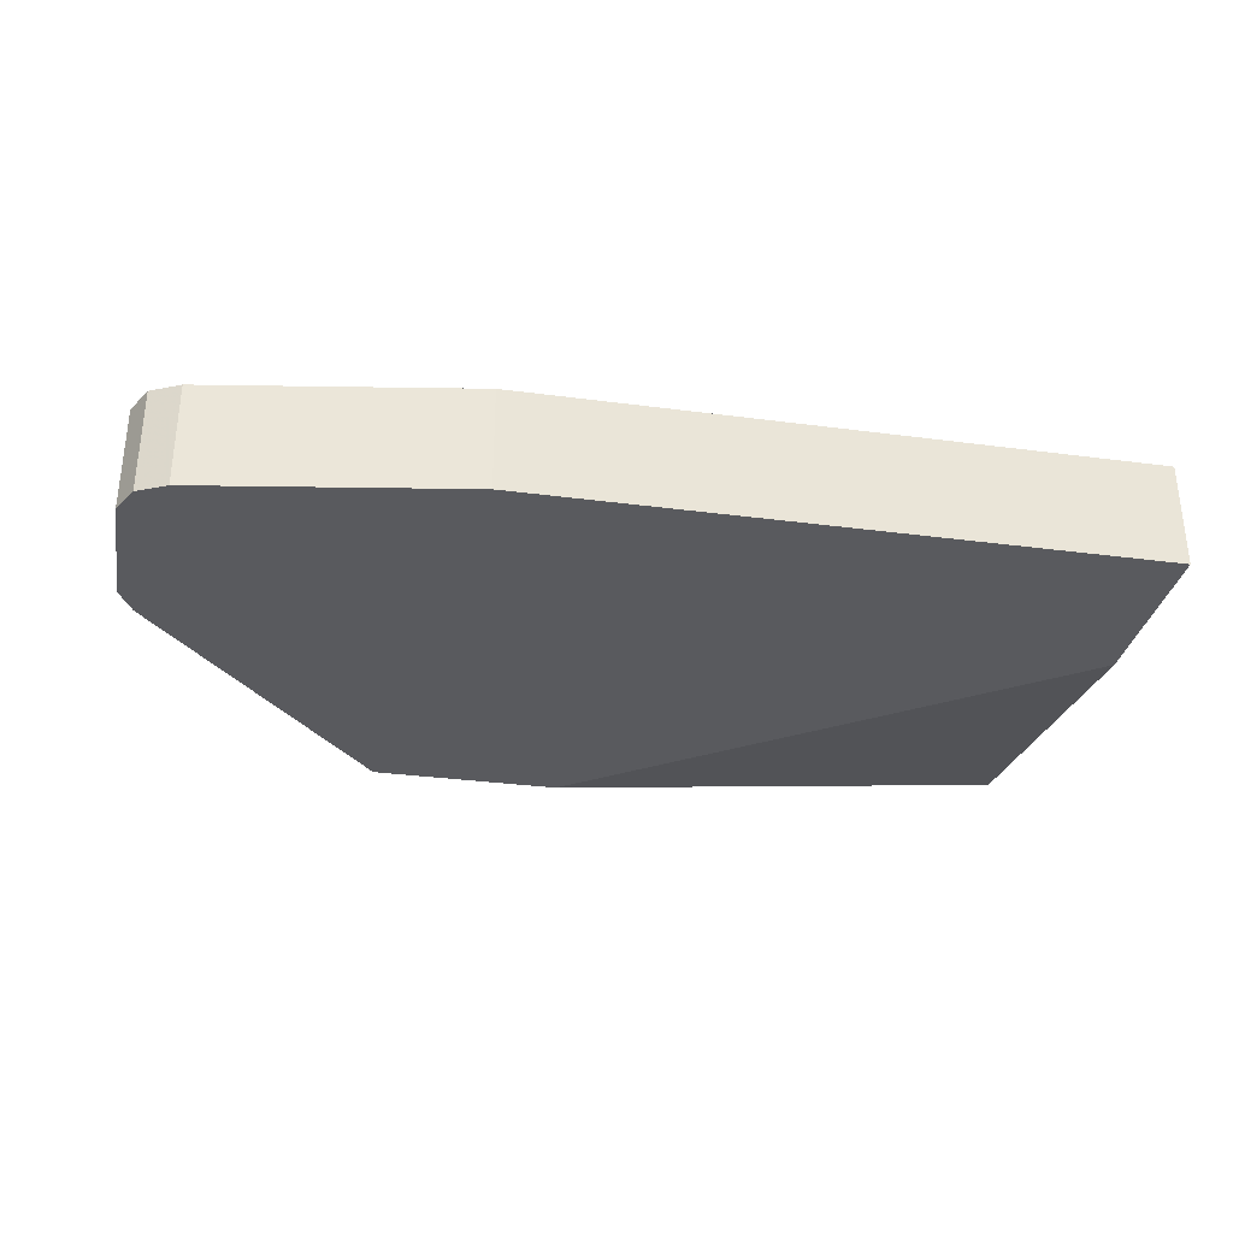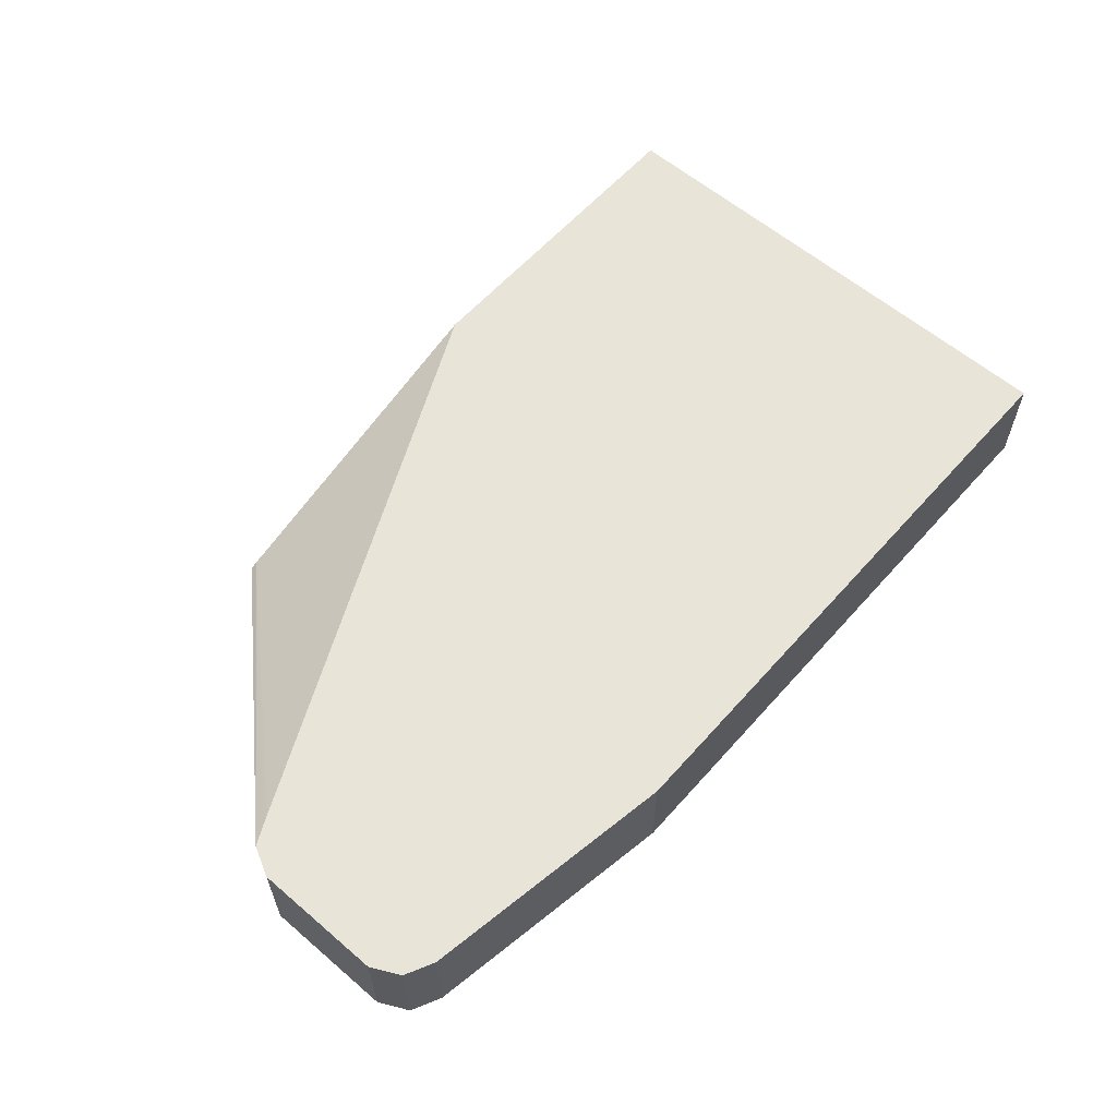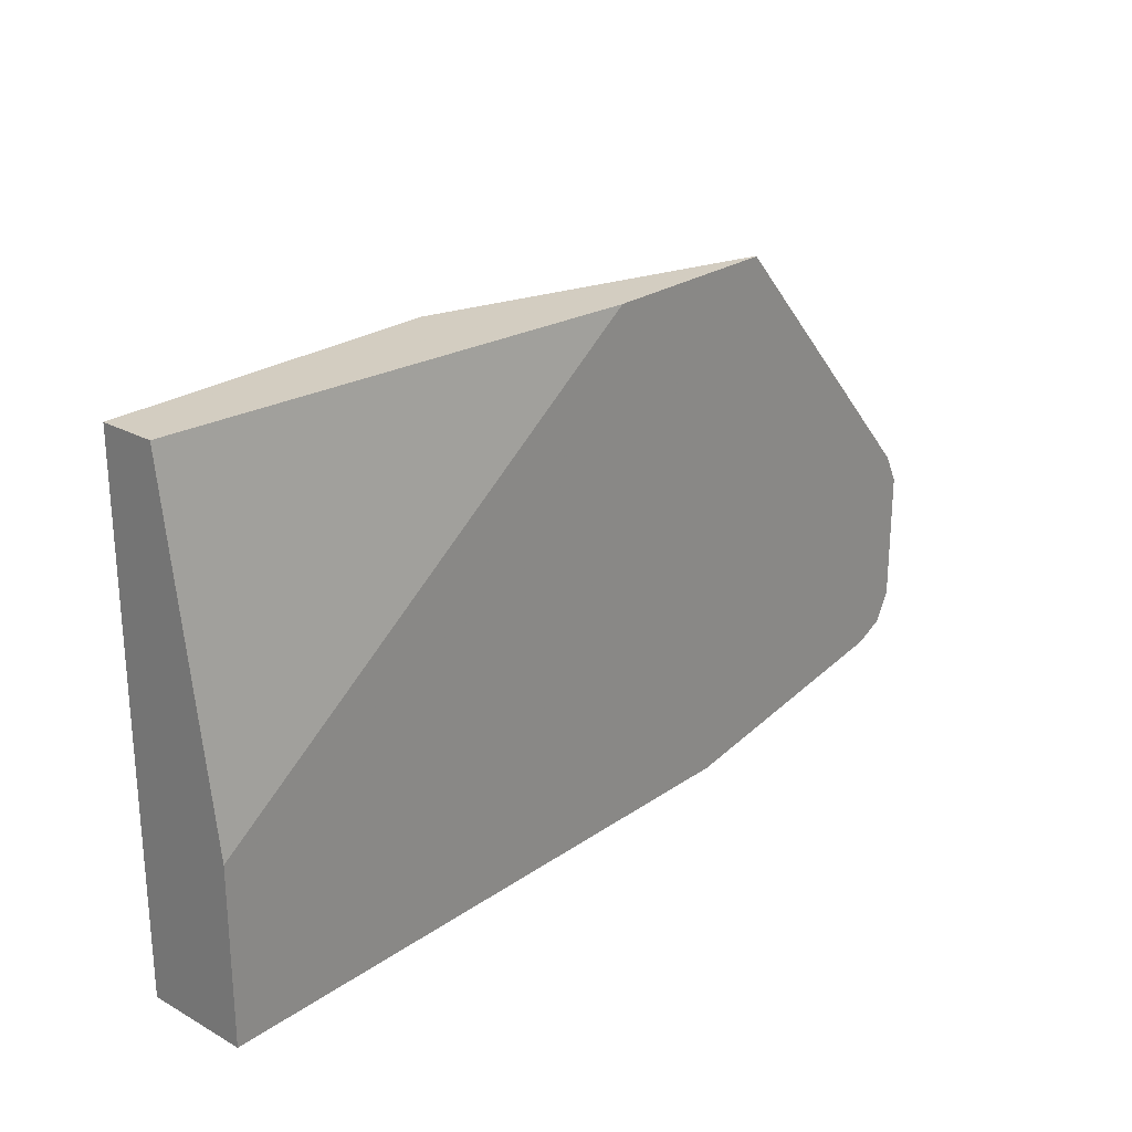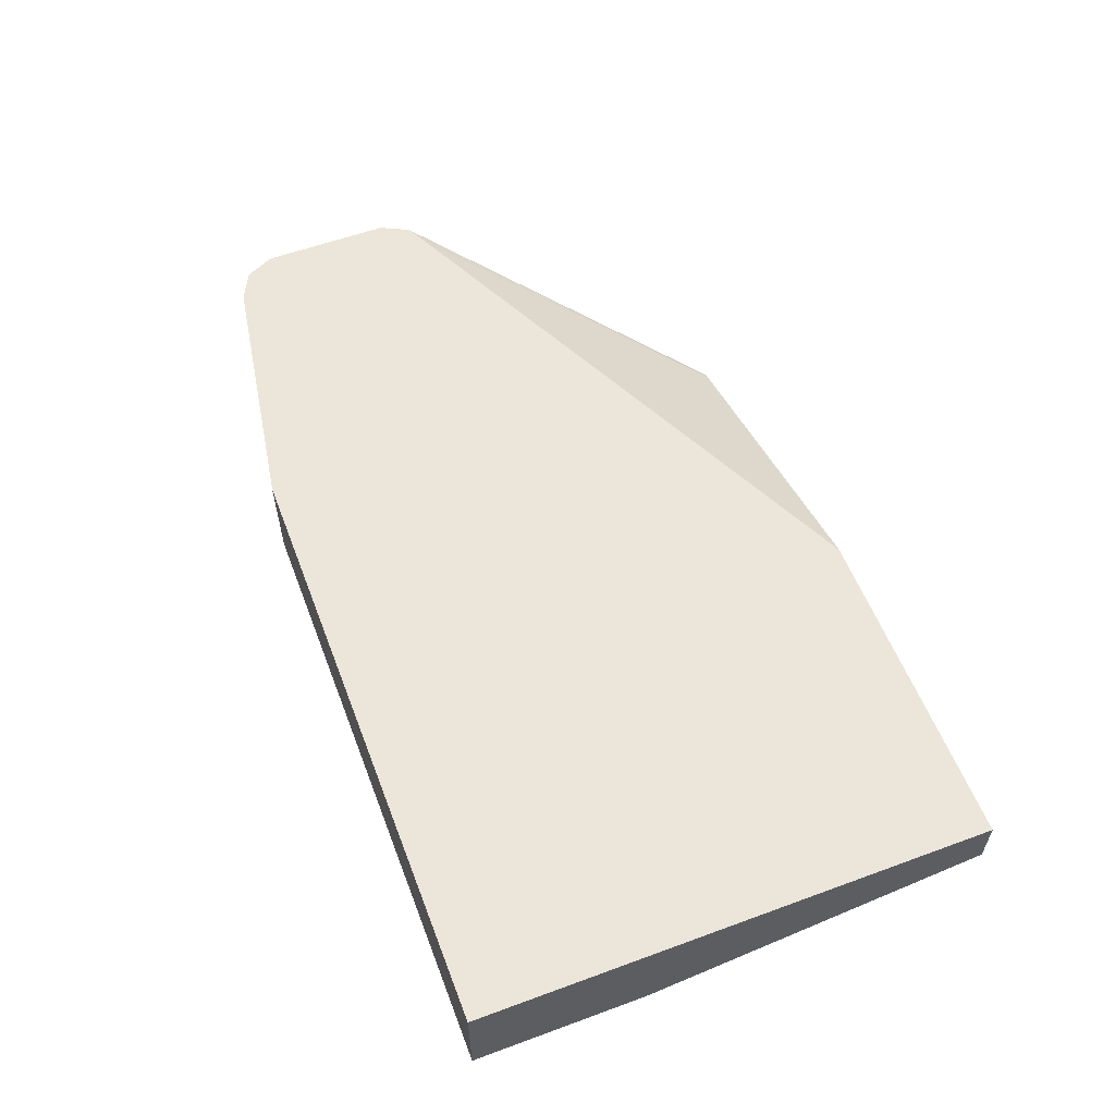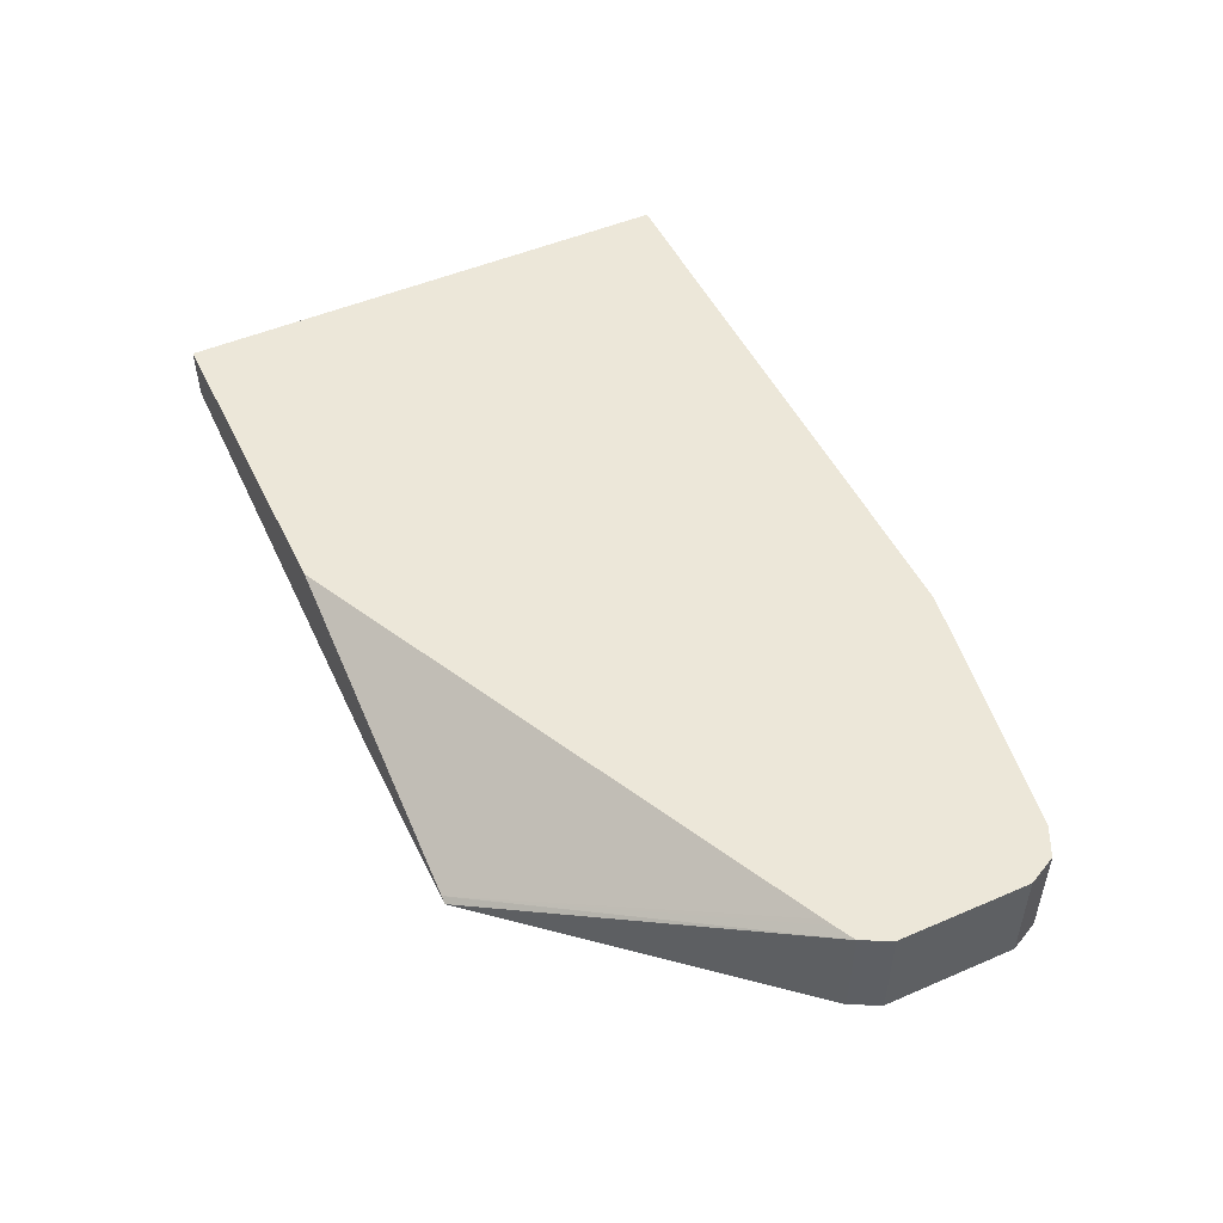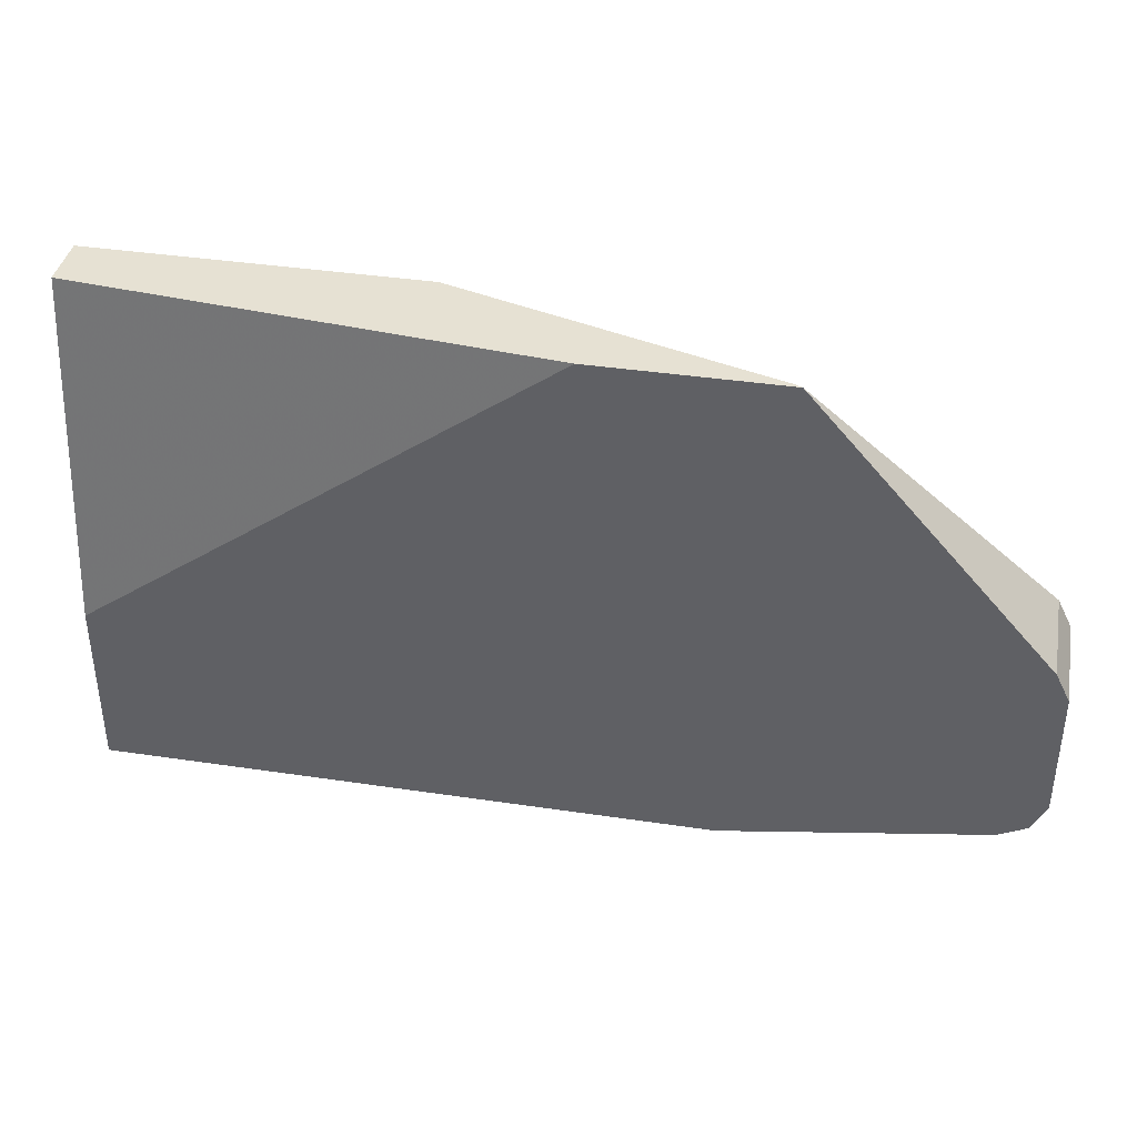
<metadata>
{"format":"obj","ext":"obj","renderer":"f3d","projection":"perspective","resolution":1024,"background":"white","views":[{"elev":-31.8,"azim":169.3,"up":"+Y"},{"elev":59.8,"azim":131.2,"up":"+Y"},{"elev":24.8,"azim":-48.0,"up":"+Z"},{"elev":57.3,"azim":-110.9,"up":"+Y"},{"elev":49.8,"azim":64.7,"up":"+Y"},{"elev":38.7,"azim":10.7,"up":"+Z"}]}
</metadata>
<code>
v -0.2392 0.04595 -0.2389
v -0.2392 -0.001614 -0.2389
v -0.2392 0.04595 -0.002028
v 0.03976 0.04595 -0.2387
v -0.2392 -0.001614 -0.1591
v 0.03976 -0.001614 -0.2387
v -0.0871 0.04595 -0.002028
v -0.2392 0.02066 -0.002028
v 0.1591 0.04595 -0.2188
v -0.02315 -0.001614 -0.002028
v 0.1591 -0.001614 -0.2188
v 0.05966 1.94e-06 -0.002028
v 0.1591 0.04595 -0.1194
v 0.1724 0.04595 -0.2122
v 0.06289 -0.001614 -0.002028
v 0.1724 -0.001614 -0.2122
v 0.06003 -0.000175 -0.002028
v 0.1724 0.04595 -0.126
v 0.1632 0.04595 -0.1214
v 0.179 0.04595 -0.1989
v 0.1724 -0.001614 -0.126
v 0.179 -0.001614 -0.1989
v 0.179 0.04595 -0.1392
v 0.179 -0.001614 -0.1392
f 3 15 17
f 9 14 16
f 7 12 13
f 5 10 8
f 3 17 12
f 4 9 11
f 3 12 7
f 9 16 11
f 4 11 6
f 12 17 18
f 18 24 23
f 12 19 13
f 14 20 22
f 14 22 16
f 15 18 17
f 15 21 18
f 18 21 24
f 20 23 24
f 20 24 22
f 3 10 15
f 12 18 19
f 3 8 10
f 1 6 2
f 2 15 10
f 1 2 5
f 2 10 5
f 1 8 3
f 1 3 7
f 1 7 13
f 1 13 19
f 1 19 18
f 1 18 23
f 1 23 20
f 1 20 14
f 1 5 8
f 1 9 4
f 1 14 9
f 2 24 21
f 2 22 24
f 2 16 22
f 2 21 15
f 2 6 11
f 1 4 6
f 2 11 16

</code>
